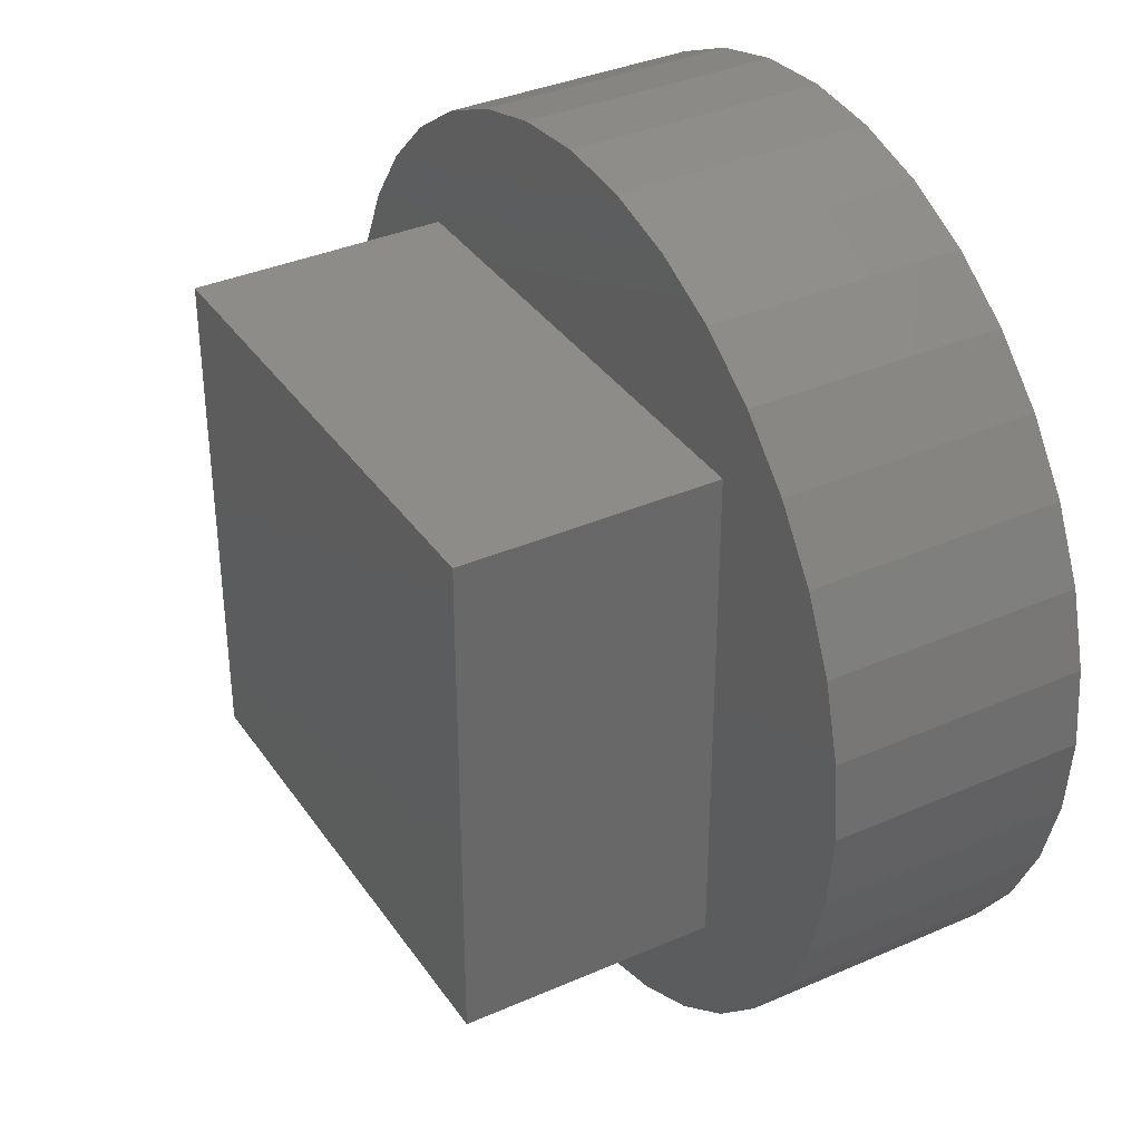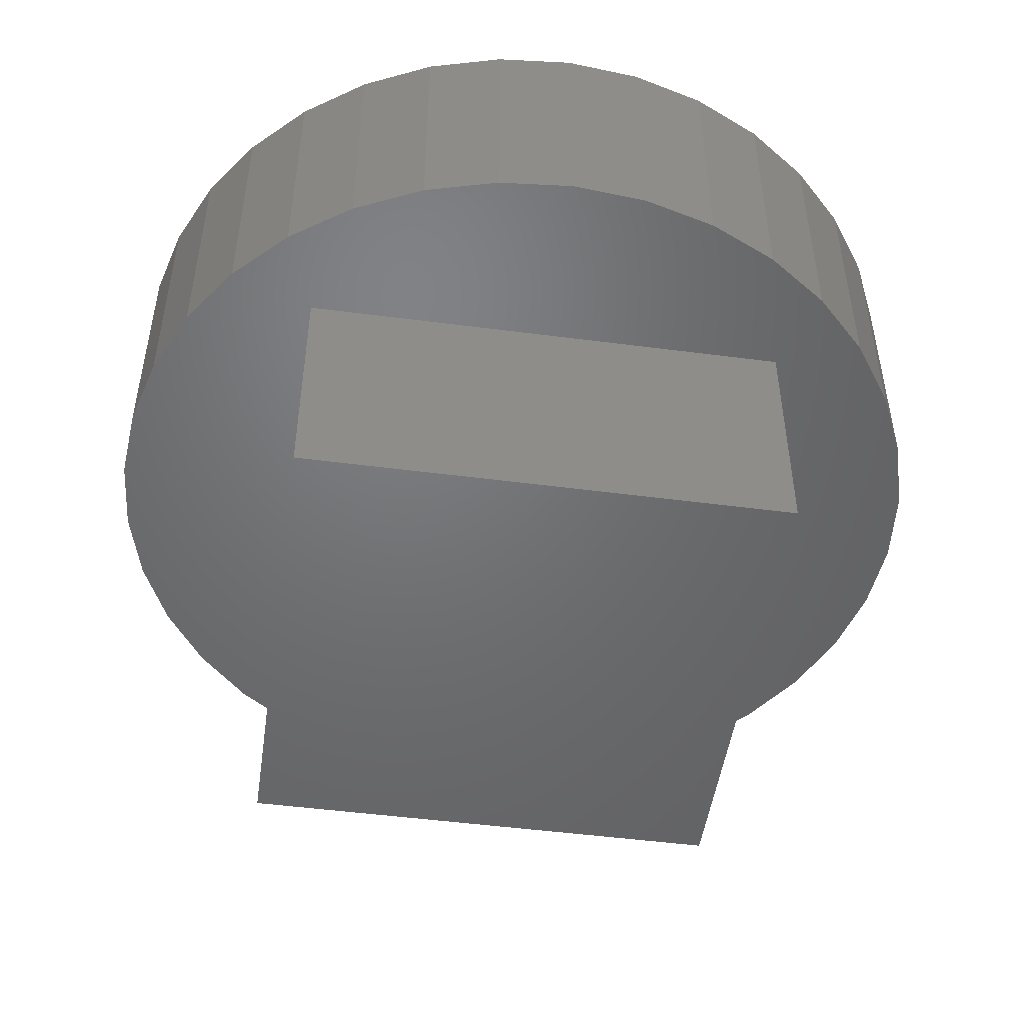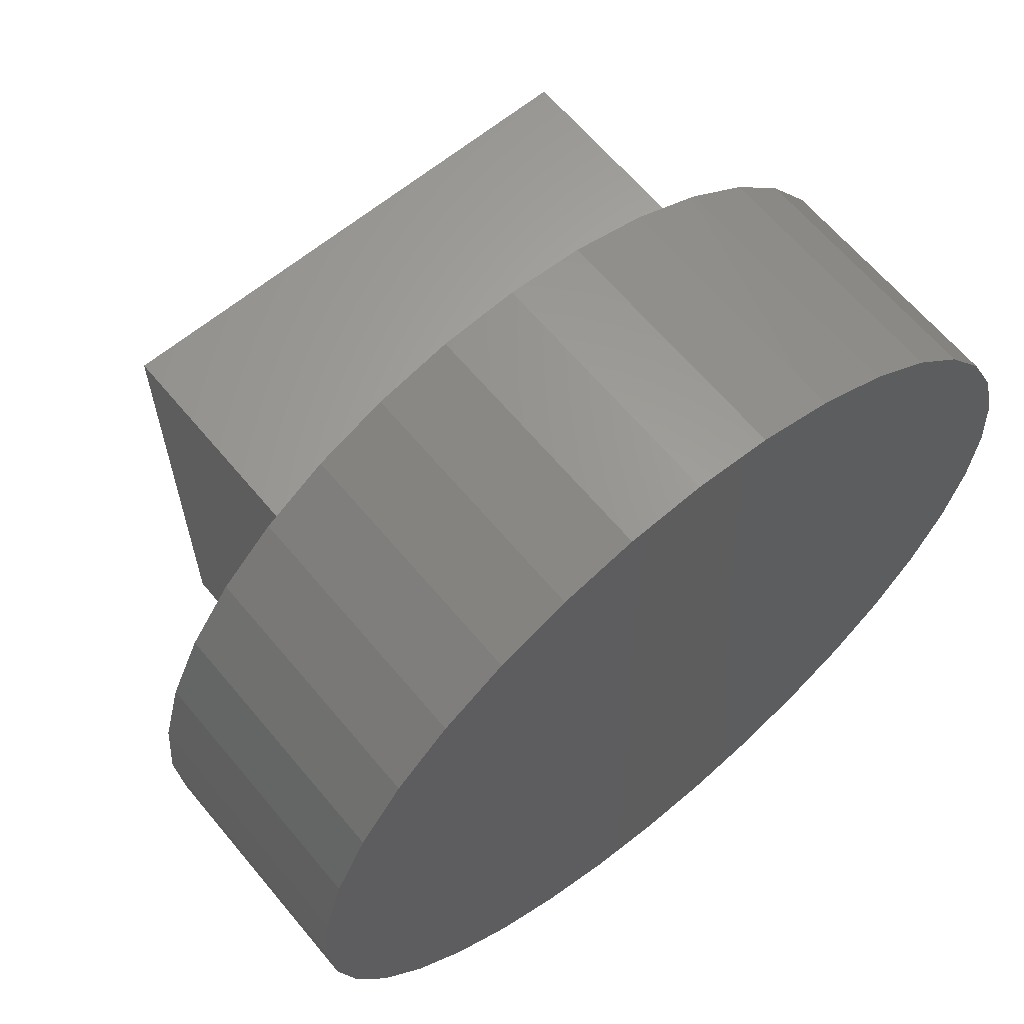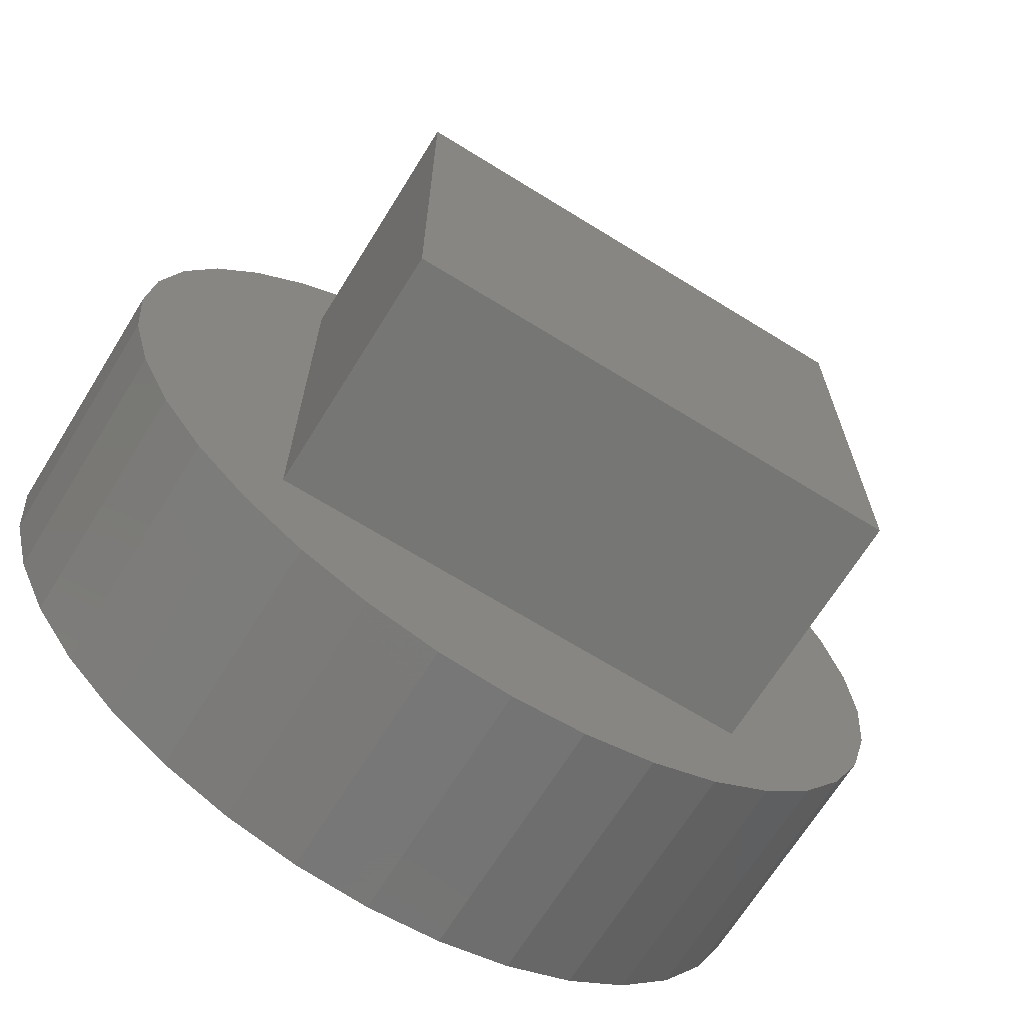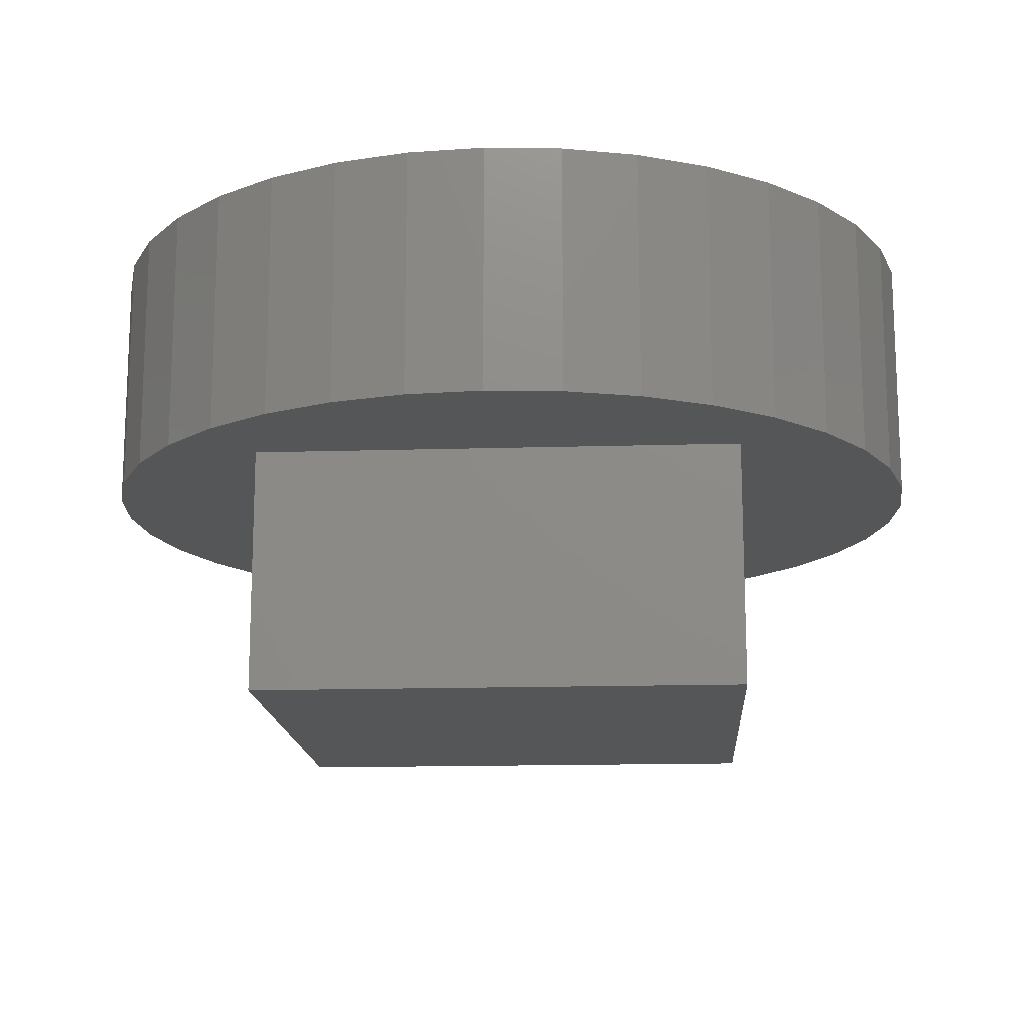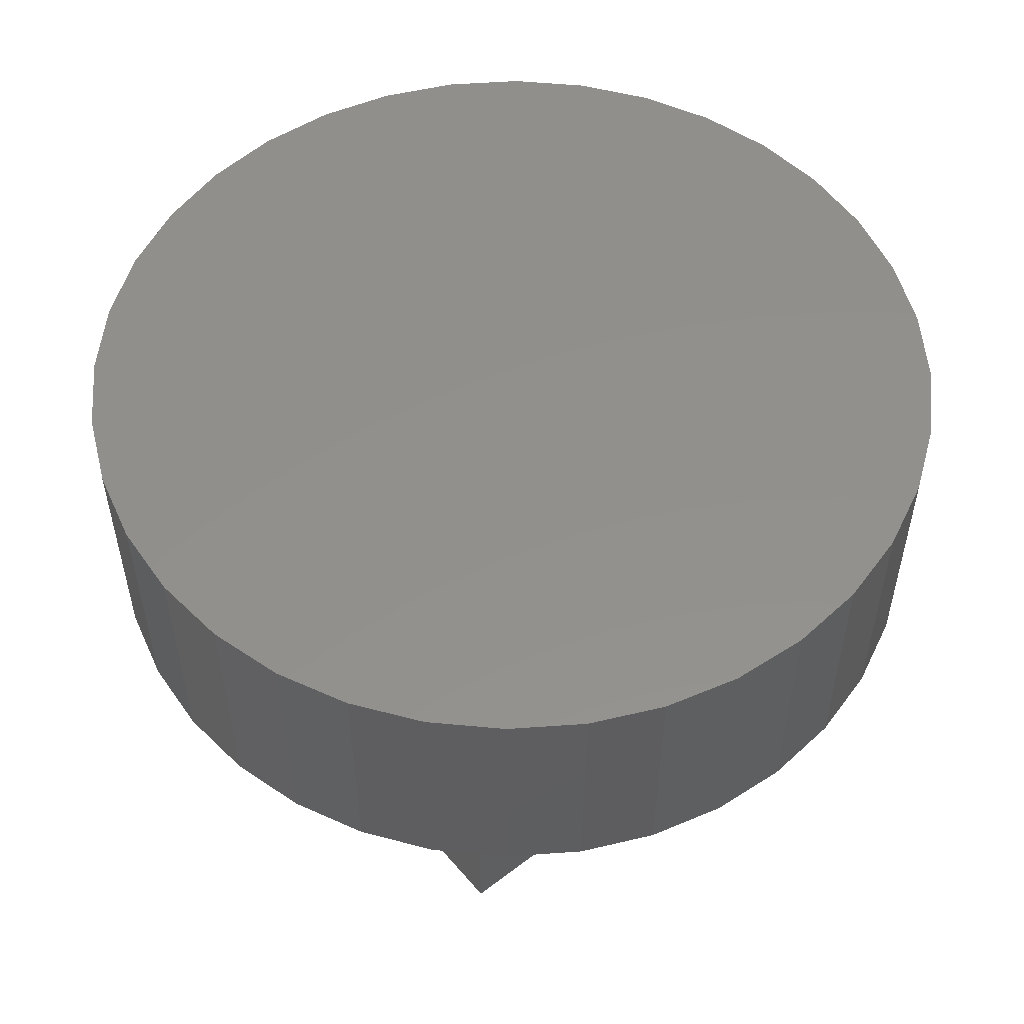
<metadata>
{"format":"stl","ext":"stl","renderer":"f3d","projection":"perspective","resolution":1024,"background":"white","views":[{"elev":36.0,"azim":-119.9,"up":"+Y"},{"elev":-49.5,"azim":-8.2,"up":"+Z"},{"elev":63.7,"azim":-39.7,"up":"+Y"},{"elev":-68.3,"azim":148.2,"up":"+Y"},{"elev":-15.3,"azim":-86.4,"up":"+Z"},{"elev":53.4,"azim":50.7,"up":"+Z"}]}
</metadata>
<code>
# stl→obj: 80 verts, 156 faces
v 40 0 20
v 40 40 0
v 40 40 20
v 40 0 0
v 55 20 20
v 54.47 13.92 20
v 52.89 8.029 20
v 50.31 2.5 20
v 54.47 26.08 20
v 46.81 -2.498 20
v 52.89 31.97 20
v 42.5 -6.812 20
v 50.31 37.5 20
v 46.81 42.5 20
v 37.5 -10.31 20
v 31.97 -12.89 20
v 26.08 -14.47 20
v 20 -15 20
v 0 0 20
v 13.92 -14.47 20
v 8.029 -12.89 20
v 2.5 -10.31 20
v -6.812 -2.498 20
v -2.498 -6.812 20
v 42.5 46.81 20
v 37.5 50.31 20
v 31.97 52.89 20
v 26.08 54.47 20
v 20 55 20
v 0 40 20
v 13.92 54.47 20
v 8.029 52.89 20
v 2.5 50.31 20
v -2.498 46.81 20
v -10.31 2.5 20
v -12.89 8.029 20
v -6.812 42.5 20
v -14.47 13.92 20
v -10.31 37.5 20
v -15 20 20
v -12.89 31.97 20
v -14.47 26.08 20
v 0 0 0
v 0 40 0
v 2.5 50.31 40
v 8.029 52.89 40
v 13.92 54.47 40
v 54.47 26.08 40
v 52.89 31.97 40
v 55 20 40
v 50.31 37.5 40
v -12.89 31.97 40
v -14.47 26.08 40
v 26.08 -14.47 40
v 20 -15 40
v 54.47 13.92 40
v 46.81 42.5 40
v -6.812 42.5 40
v -2.498 46.81 40
v 31.97 -12.89 40
v 46.81 -2.498 40
v 50.31 2.5 40
v 52.89 8.029 40
v 42.5 46.81 40
v 42.5 -6.812 40
v 37.5 50.31 40
v 37.5 -10.31 40
v 31.97 52.89 40
v 26.08 54.47 40
v 20 55 40
v 13.92 -14.47 40
v 8.029 -12.89 40
v 2.5 -10.31 40
v -2.498 -6.812 40
v -6.812 -2.498 40
v -10.31 37.5 40
v -10.31 2.5 40
v -12.89 8.029 40
v -14.47 13.92 40
v -15 20 40
f 1 2 3
f 2 1 4
f 1 5 6
f 1 6 7
f 3 5 1
f 1 7 8
f 5 3 9
f 1 8 10
f 9 3 11
f 1 10 12
f 11 3 13
f 13 3 14
f 15 1 12
f 16 1 15
f 17 1 16
f 18 1 17
f 19 18 20
f 19 20 21
f 19 21 22
f 18 19 1
f 23 19 24
f 24 19 22
f 14 3 25
f 3 26 25
f 3 27 26
f 3 28 27
f 3 29 28
f 30 29 3
f 29 30 31
f 31 30 32
f 32 30 33
f 30 34 33
f 35 19 23
f 36 19 35
f 30 37 34
f 38 19 36
f 30 39 37
f 40 19 38
f 30 41 39
f 19 40 30
f 30 42 41
f 30 40 42
f 43 30 44
f 30 43 19
f 2 30 3
f 30 2 44
f 43 1 19
f 1 43 4
f 32 45 46
f 45 32 33
f 31 46 47
f 46 31 32
f 48 11 49
f 11 48 9
f 50 9 48
f 9 50 5
f 49 13 51
f 13 49 11
f 42 52 41
f 52 42 53
f 18 54 55
f 54 18 17
f 56 5 50
f 5 56 6
f 51 14 57
f 14 51 13
f 34 58 59
f 58 34 37
f 17 60 54
f 60 17 16
f 61 8 62
f 8 61 10
f 63 6 56
f 6 63 7
f 33 59 45
f 59 33 34
f 48 56 50
f 49 56 48
f 49 63 56
f 51 63 49
f 51 62 63
f 57 62 51
f 57 61 62
f 64 61 57
f 64 65 61
f 66 65 64
f 66 67 65
f 68 67 66
f 68 60 67
f 69 60 68
f 69 54 60
f 70 54 69
f 70 55 54
f 47 55 70
f 47 71 55
f 46 71 47
f 46 72 71
f 45 72 46
f 45 73 72
f 59 73 45
f 59 74 73
f 58 74 59
f 58 75 74
f 76 75 58
f 76 77 75
f 52 77 76
f 52 78 77
f 53 78 52
f 53 79 78
f 79 53 80
f 25 66 64
f 66 25 26
f 41 76 39
f 76 41 52
f 27 69 68
f 69 27 28
f 22 72 73
f 72 22 21
f 62 7 63
f 7 62 8
f 57 25 64
f 25 57 14
f 65 10 61
f 10 65 12
f 20 55 71
f 55 20 18
f 35 78 36
f 78 35 77
f 16 67 60
f 67 16 15
f 15 65 67
f 65 15 12
f 24 75 23
f 75 24 74
f 36 79 38
f 79 36 78
f 29 47 70
f 47 29 31
f 23 77 35
f 77 23 75
f 26 68 66
f 68 26 27
f 40 53 42
f 53 40 80
f 28 70 69
f 70 28 29
f 24 73 74
f 73 24 22
f 21 71 72
f 71 21 20
f 38 80 40
f 80 38 79
f 39 58 37
f 58 39 76
f 43 2 4
f 2 43 44

</code>
